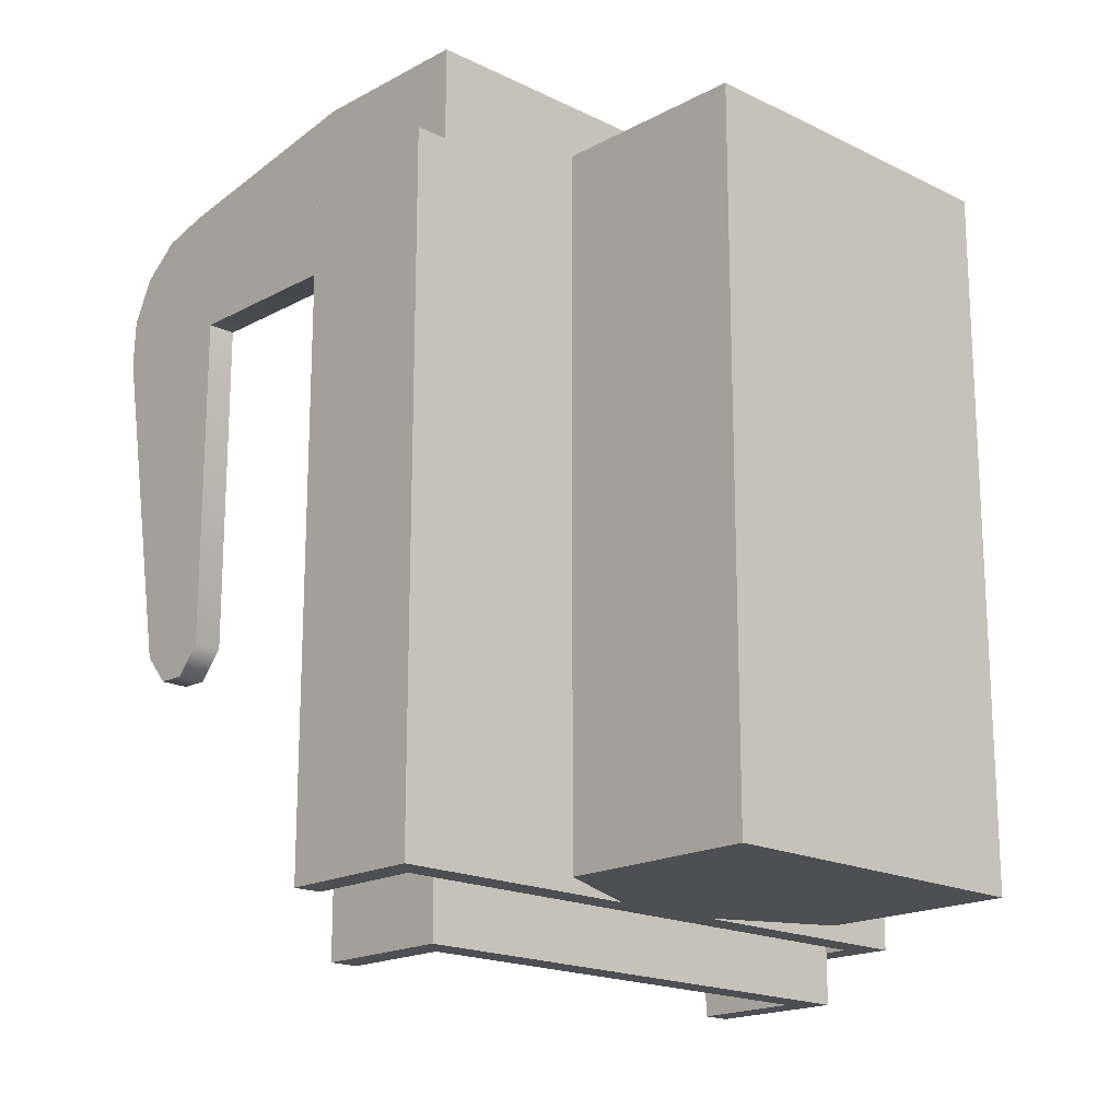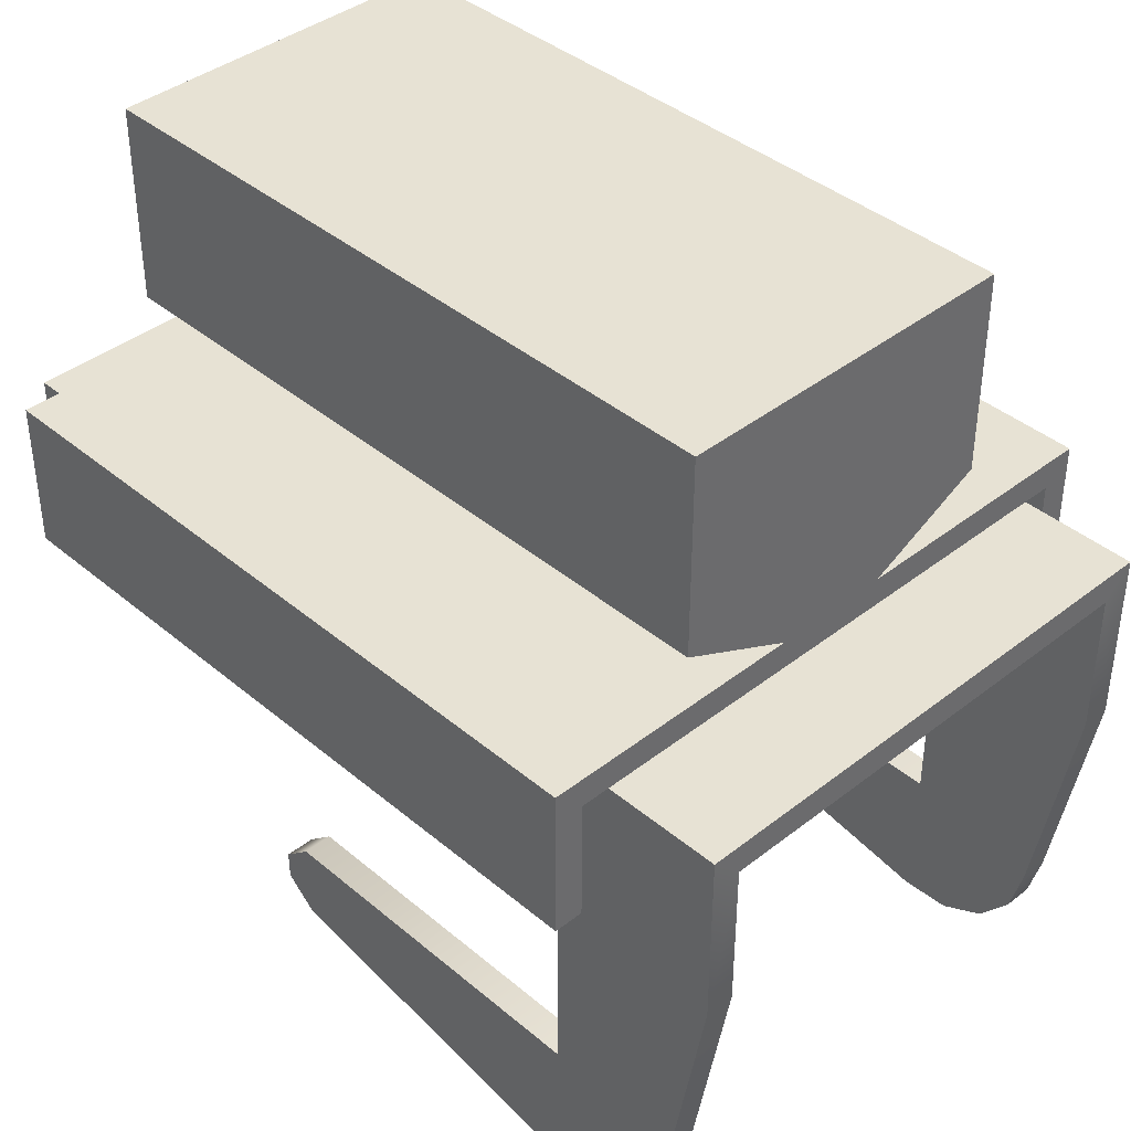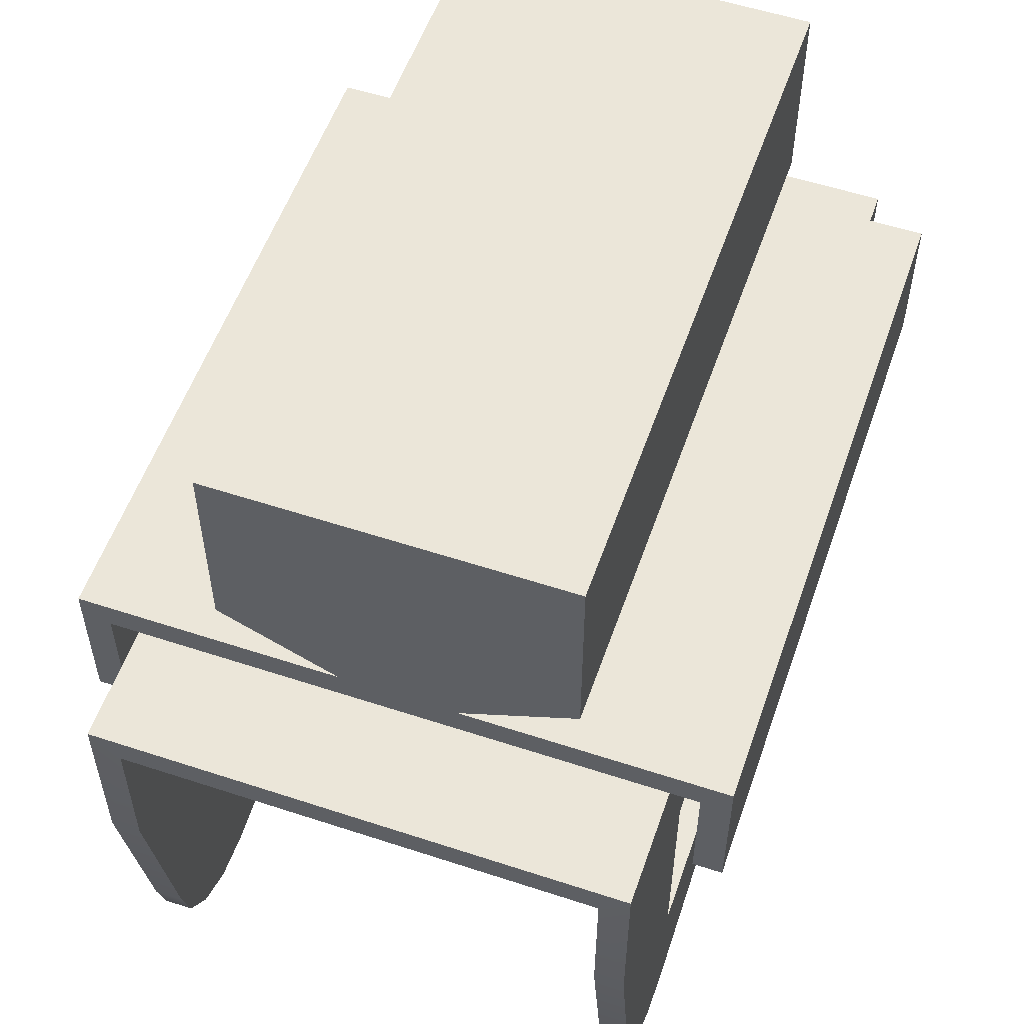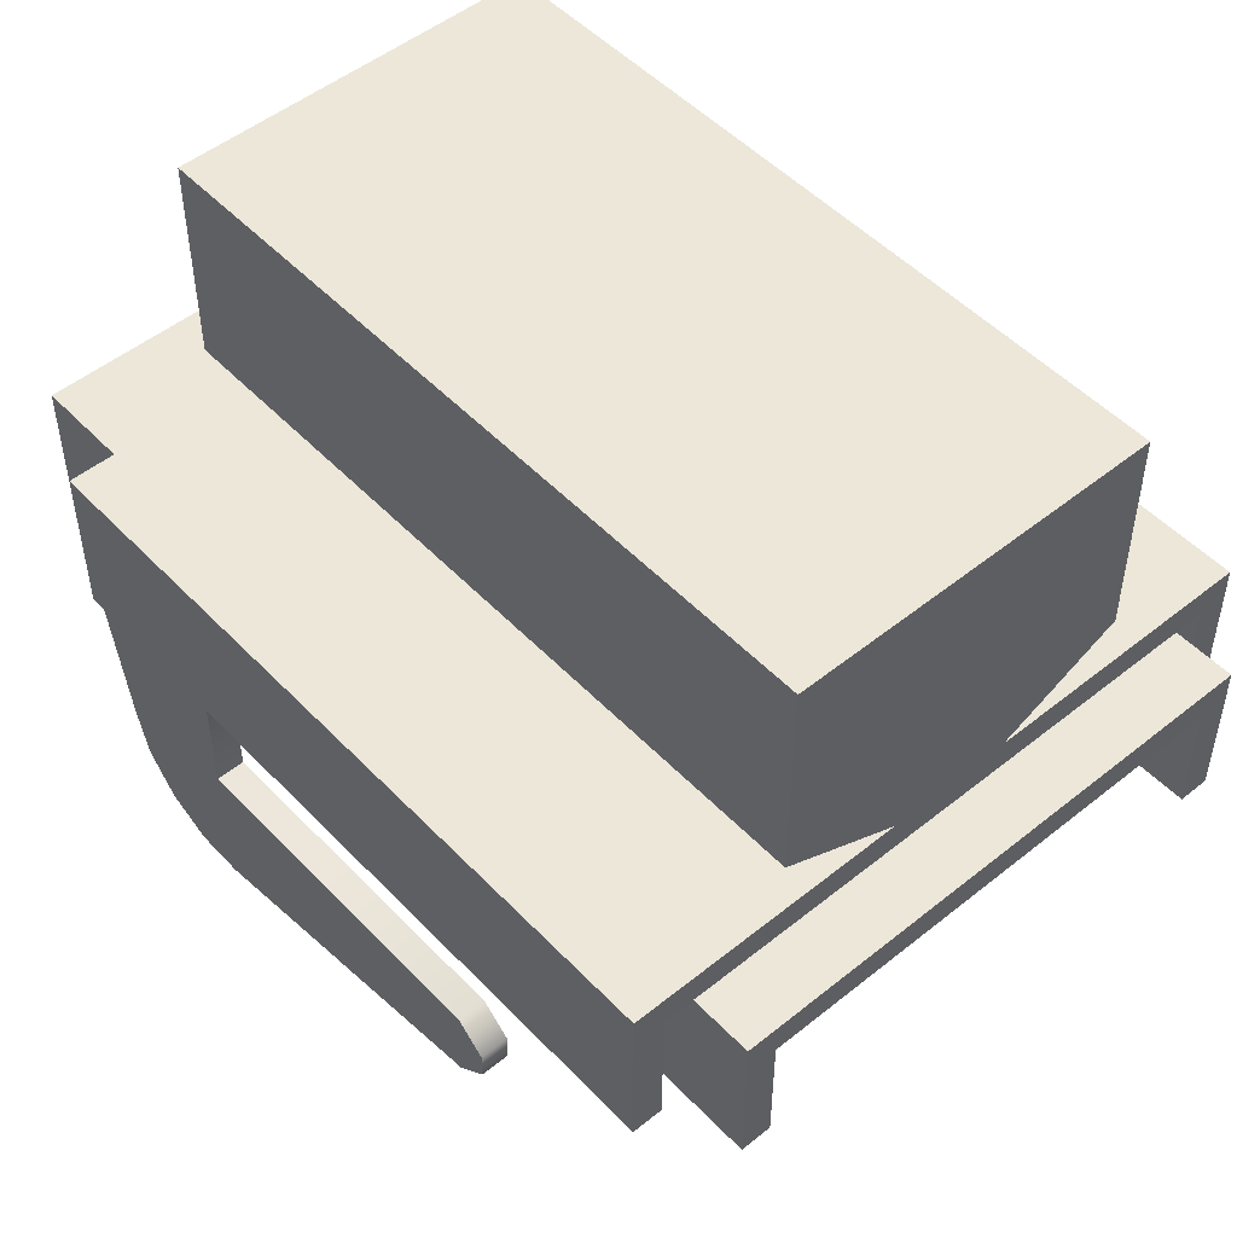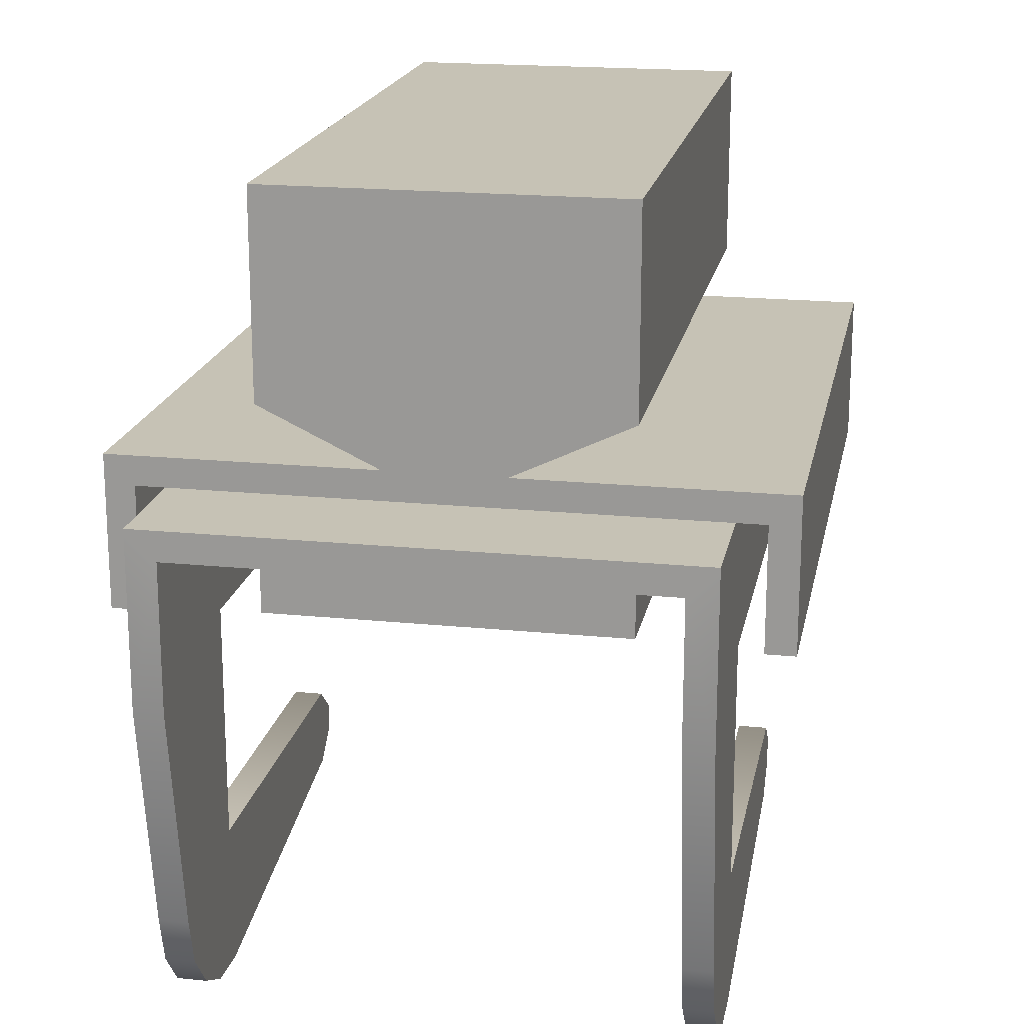
<metadata>
{"format":"obj","ext":"obj","renderer":"f3d","projection":"perspective","resolution":1024,"background":"white","views":[{"elev":-18.2,"azim":-43.7,"up":"+Y"},{"elev":39.9,"azim":136.0,"up":"+Z"},{"elev":55.4,"azim":-160.9,"up":"+Z"},{"elev":50.2,"azim":-41.5,"up":"+Z"},{"elev":18.9,"azim":-169.1,"up":"+Z"}]}
</metadata>
<code>
o CGM_LCD_Monitor_Holder__2_1/CGM_LCD_Monitor_Holder__2/mesh12/mesh12-geometry#mesh12-geometry
v -0.1177 0.4143 0.007633
v -0.1219 0.4143 0.003501
v -0.188 0.4143 0.003501
v -0.1177 0.4143 -0.01716
v -0.1301 0.3978 0.003501
v -0.1921 0.4143 0.007633
v -0.1177 0.4086 -0.04971
v -0.1219 0.4143 -0.01716
v -0.1219 0.2904 0.003501
v -0.1797 0.3978 0.003501
v -0.1921 0.4143 -0.01716
v -0.1177 0.3978 0.007633
v -0.1177 0.4067 -0.05646
v -0.1219 0.4086 -0.04971
v -0.1219 0.2904 -0.01219
v -0.1301 0.2986 0.003501
v -0.1797 0.3978 -0.008895
v -0.1797 0.2986 0.003501
v -0.188 0.4143 -0.01716
v -0.1921 0.4086 -0.04971
v -0.1301 0.3978 0.007633
v -0.1177 0.4023 -0.06187
v -0.1219 0.4067 -0.05646
v -0.1219 0.3895 -0.01219
v -0.1177 0.2904 -0.01219
v -0.188 0.2904 0.003501
v -0.1301 0.3978 -0.008895
v -0.188 0.4086 -0.04971
v -0.1921 0.4067 -0.05646
v -0.1797 0.3978 0.007633
v -0.1921 0.3978 0.007633
v -0.1177 0.396 -0.06499
v -0.1219 0.4023 -0.06187
v -0.1219 0.3895 -0.04524
v -0.1177 0.3895 -0.01219
v -0.1177 0.2904 0.007633
v -0.1301 0.2986 -0.008895
v -0.1797 0.2986 -0.008895
v -0.188 0.2904 -0.01219
v -0.188 0.4067 -0.05646
v -0.1921 0.4023 -0.06187
v -0.2004 0.3978 0.01176
v -0.1219 0.396 -0.06499
v -0.1921 0.2904 0.007633
v -0.188 0.3895 -0.01219
v -0.1921 0.2904 -0.01219
v -0.188 0.4023 -0.06187
v -0.1962 0.3978 0.007633
v -0.1136 0.3978 0.007633
v -0.1177 0.2986 0.007633
v -0.1177 0.3895 -0.04524
v -0.1219 0.3891 -0.06529
v -0.1301 0.2986 0.007633
v -0.188 0.396 -0.06499
v -0.1921 0.396 -0.06499
v -0.2004 0.3978 -0.009707
v -0.1921 0.2986 0.007633
v -0.1632 0.3978 0.01176
v -0.1136 0.2986 0.007633
v -0.1177 0.3891 -0.06529
v -0.1219 0.3402 -0.05665
v -0.1177 0.3399 -0.04524
v -0.1797 0.2986 0.007633
v -0.1921 0.3895 -0.01219
v -0.188 0.3895 -0.04524
v -0.1921 0.3895 -0.04524
v -0.1962 0.3978 -0.009707
v -0.2004 0.2986 -0.009707
v -0.1962 0.2986 0.007633
v -0.1467 0.3978 0.01176
v -0.1632 0.2986 0.01176
v -0.1136 0.2986 -0.009707
v -0.1177 0.3402 -0.05665
v -0.1219 0.3399 -0.04524
v -0.188 0.3891 -0.06529
v -0.1921 0.3891 -0.06529
v -0.1962 0.2986 -0.009707
v -0.2004 0.2986 0.01176
v -0.1095 0.2986 0.01176
v -0.1095 0.3978 0.01176
v -0.1797 0.3978 0.01965
v -0.1136 0.3978 -0.009707
v -0.1095 0.2986 -0.009707
v -0.1219 0.3359 -0.05291
v -0.1177 0.3358 -0.04885
v -0.1177 0.3359 -0.05291
v -0.188 0.3402 -0.05665
v -0.188 0.3399 -0.04524
v -0.1921 0.3402 -0.05665
v -0.1467 0.2986 0.01176
v -0.1095 0.3978 -0.009707
v -0.1301 0.3978 0.01965
v -0.1797 0.2986 0.01965
v -0.1219 0.3358 -0.04885
v -0.1921 0.3399 -0.04524
v -0.1797 0.3978 0.0481
v -0.1301 0.2986 0.01965
v -0.188 0.3359 -0.05291
v -0.188 0.3358 -0.04885
v -0.1921 0.3359 -0.05291
v -0.1301 0.3978 0.0481
v -0.1301 0.2986 0.0481
v -0.1797 0.2986 0.0481
v -0.1921 0.3358 -0.04885
f 1 2 3
f 2 1 4
f 2 5 3
f 3 6 1
f 1 7 4
f 2 4 8
f 5 2 9
f 3 5 10
f 6 3 11
f 6 12 1
f 1 13 7
f 7 8 4
f 14 2 8
f 2 15 9
f 9 16 5
f 5 17 10
f 3 10 18
f 11 3 19
f 20 6 11
f 12 6 21
f 12 22 1
f 1 22 13
f 13 14 7
f 8 7 14
f 23 2 14
f 15 2 24
f 25 9 15
f 16 9 26
f 16 27 5
f 17 5 27
f 17 18 10
f 18 26 3
f 3 28 19
f 19 20 11
f 29 6 20
f 21 6 30
f 31 12 21
f 12 32 22
f 22 23 13
f 14 13 23
f 33 2 23
f 24 2 34
f 35 15 24
f 36 9 25
f 15 35 25
f 9 36 26
f 16 26 18
f 27 16 37
f 37 17 27
f 18 17 38
f 39 3 26
f 3 40 28
f 20 19 28
f 41 6 29
f 28 29 20
f 30 6 31
f 31 21 30
f 31 42 12
f 12 35 32
f 32 33 22
f 23 22 33
f 43 2 33
f 34 2 43
f 34 35 24
f 35 36 25
f 44 26 36
f 38 16 18
f 16 38 37
f 17 37 38
f 3 39 45
f 26 46 39
f 3 47 40
f 29 28 40
f 41 31 6
f 40 41 29
f 48 42 31
f 42 49 12
f 50 35 12
f 51 32 35
f 33 32 43
f 52 34 43
f 35 34 51
f 36 35 50
f 26 44 46
f 36 53 44
f 46 45 39
f 3 45 54
f 3 54 47
f 41 40 47
f 55 31 41
f 42 48 56
f 57 48 31
f 58 49 42
f 59 12 49
f 12 59 50
f 51 60 32
f 60 43 32
f 61 34 52
f 43 60 52
f 34 62 51
f 53 36 50
f 57 46 44
f 44 53 63
f 45 46 64
f 65 54 45
f 54 41 47
f 66 31 55
f 41 54 55
f 56 48 67
f 68 42 56
f 48 57 69
f 64 57 31
f 70 49 58
f 42 71 58
f 49 72 59
f 59 53 50
f 51 73 60
f 61 74 34
f 52 73 61
f 73 52 60
f 62 34 74
f 62 73 51
f 46 57 64
f 44 63 57
f 59 63 53
f 66 45 64
f 65 75 54
f 45 66 65
f 64 31 66
f 76 66 55
f 75 55 54
f 48 77 67
f 77 56 67
f 42 68 78
f 56 77 68
f 79 69 57
f 77 48 69
f 80 49 70
f 81 70 58
f 71 42 78
f 71 81 58
f 72 49 82
f 83 59 72
f 84 74 61
f 73 84 61
f 74 85 62
f 62 86 73
f 59 57 63
f 65 87 75
f 66 88 65
f 89 66 76
f 55 75 76
f 69 78 68
f 69 68 77
f 90 69 79
f 59 79 57
f 49 80 91
f 70 79 80
f 81 92 70
f 78 69 71
f 81 71 93
f 49 91 82
f 82 83 72
f 79 59 83
f 74 84 94
f 84 73 86
f 85 74 94
f 86 62 85
f 88 87 65
f 87 76 75
f 88 66 95
f 89 95 66
f 76 87 89
f 71 69 90
f 79 70 90
f 80 83 91
f 83 80 79
f 96 92 81
f 97 70 92
f 97 93 71
f 93 96 81
f 83 82 91
f 84 85 94
f 85 84 86
f 88 98 87
f 95 99 88
f 100 95 89
f 87 100 89
f 97 71 90
f 70 97 90
f 92 96 101
f 92 102 97
f 102 93 97
f 96 93 103
f 98 88 99
f 100 87 98
f 99 95 104
f 95 100 104
f 96 102 101
f 102 92 101
f 93 102 103
f 102 96 103
f 99 100 98
f 100 99 104
f 3 2 1
f 4 1 2
f 3 5 2
f 1 6 3
f 4 7 1
f 8 4 2
f 9 2 5
f 10 5 3
f 11 3 6
f 1 12 6
f 7 13 1
f 4 8 7
f 8 2 14
f 9 15 2
f 5 16 9
f 10 17 5
f 18 10 3
f 19 3 11
f 11 6 20
f 21 6 12
f 1 22 12
f 13 22 1
f 7 14 13
f 14 7 8
f 14 2 23
f 24 2 15
f 15 9 25
f 26 9 16
f 5 27 16
f 27 5 17
f 10 18 17
f 3 26 18
f 19 28 3
f 11 20 19
f 20 6 29
f 30 6 21
f 21 12 31
f 22 32 12
f 13 23 22
f 23 13 14
f 23 2 33
f 34 2 24
f 24 15 35
f 25 9 36
f 25 35 15
f 26 36 9
f 18 26 16
f 37 16 27
f 27 17 37
f 38 17 18
f 26 3 39
f 28 40 3
f 28 19 20
f 29 6 41
f 20 29 28
f 31 6 30
f 30 21 31
f 12 42 31
f 32 35 12
f 22 33 32
f 33 22 23
f 33 2 43
f 43 2 34
f 24 35 34
f 25 36 35
f 36 26 44
f 18 16 38
f 37 38 16
f 38 37 17
f 45 39 3
f 39 46 26
f 40 47 3
f 40 28 29
f 6 31 41
f 29 41 40
f 31 42 48
f 12 49 42
f 12 35 50
f 35 32 51
f 43 32 33
f 43 34 52
f 51 34 35
f 50 35 36
f 46 44 26
f 44 53 36
f 39 45 46
f 54 45 3
f 47 54 3
f 47 40 41
f 41 31 55
f 56 48 42
f 31 48 57
f 42 49 58
f 49 12 59
f 50 59 12
f 32 60 51
f 32 43 60
f 52 34 61
f 52 60 43
f 51 62 34
f 50 36 53
f 44 46 57
f 63 53 44
f 64 46 45
f 45 54 65
f 47 41 54
f 55 31 66
f 55 54 41
f 67 48 56
f 56 42 68
f 69 57 48
f 31 57 64
f 58 49 70
f 58 71 42
f 59 72 49
f 50 53 59
f 60 73 51
f 34 74 61
f 61 73 52
f 60 52 73
f 74 34 62
f 51 73 62
f 64 57 46
f 57 63 44
f 53 63 59
f 64 45 66
f 54 75 65
f 65 66 45
f 66 31 64
f 55 66 76
f 54 55 75
f 67 77 48
f 67 56 77
f 78 68 42
f 68 77 56
f 57 69 79
f 69 48 77
f 70 49 80
f 58 70 81
f 78 42 71
f 58 81 71
f 82 49 72
f 72 59 83
f 61 74 84
f 61 84 73
f 62 85 74
f 73 86 62
f 63 57 59
f 75 87 65
f 65 88 66
f 76 66 89
f 76 75 55
f 68 78 69
f 77 68 69
f 79 69 90
f 57 79 59
f 91 80 49
f 80 79 70
f 70 92 81
f 71 69 78
f 93 71 81
f 82 91 49
f 72 83 82
f 83 59 79
f 94 84 74
f 86 73 84
f 94 74 85
f 85 62 86
f 65 87 88
f 75 76 87
f 95 66 88
f 66 95 89
f 89 87 76
f 90 69 71
f 90 70 79
f 91 83 80
f 79 80 83
f 81 92 96
f 92 70 97
f 71 93 97
f 81 96 93
f 91 82 83
f 94 85 84
f 86 84 85
f 87 98 88
f 88 99 95
f 89 95 100
f 89 100 87
f 90 71 97
f 90 97 70
f 101 96 92
f 97 102 92
f 97 93 102
f 103 93 96
f 99 88 98
f 98 87 100
f 104 95 99
f 104 100 95
f 101 102 96
f 101 92 102
f 103 102 93
f 103 96 102
f 98 100 99
f 104 99 100

</code>
